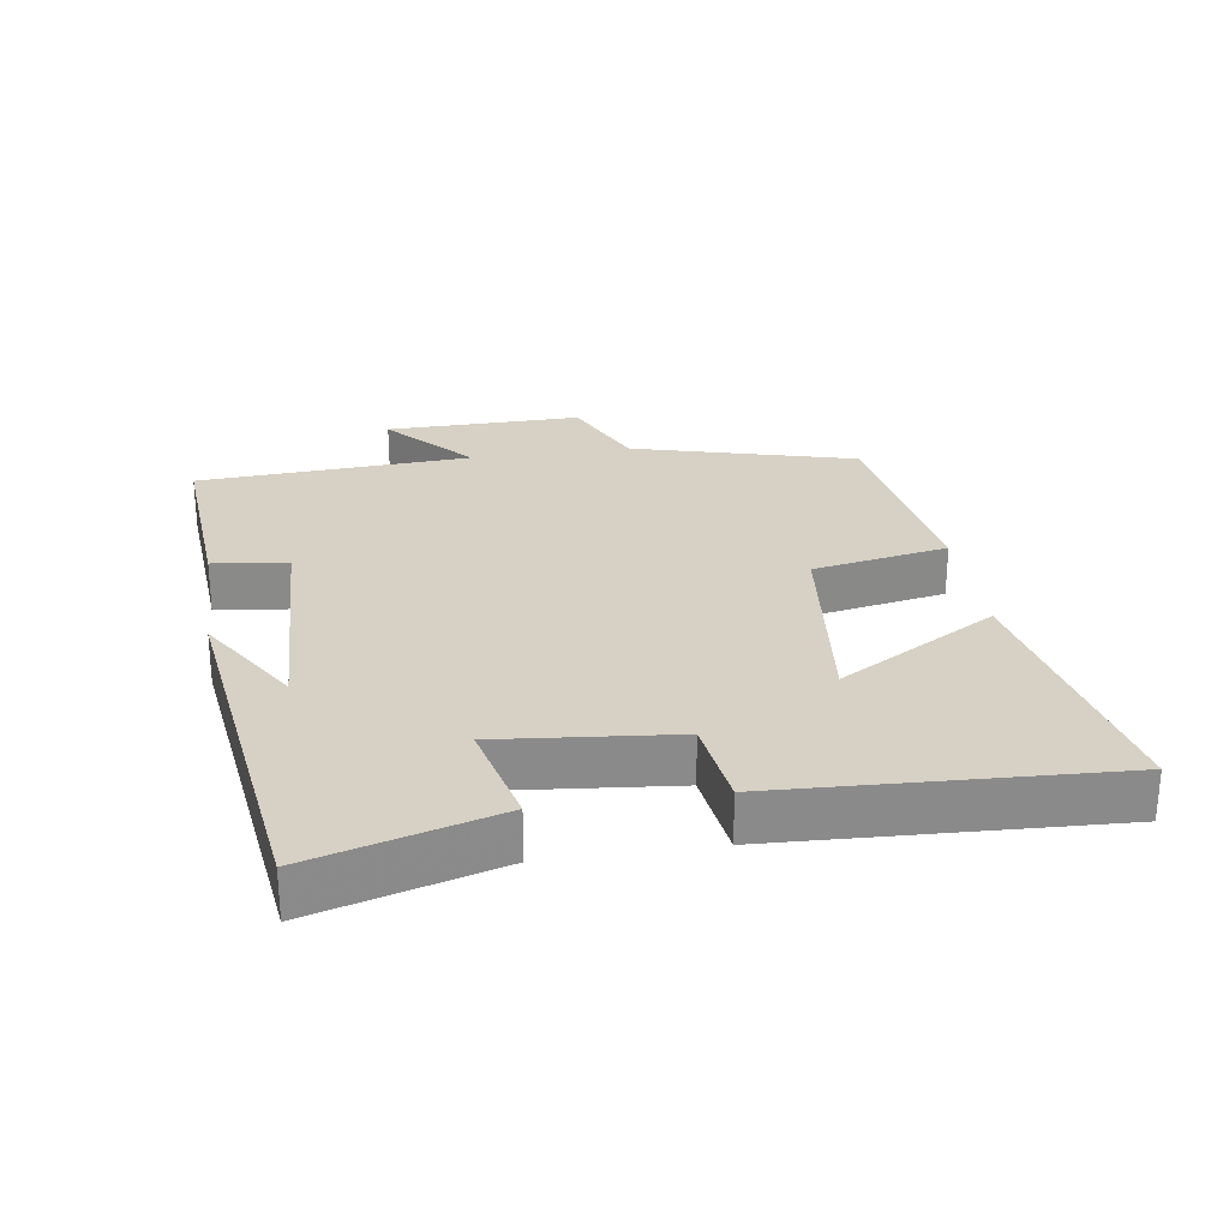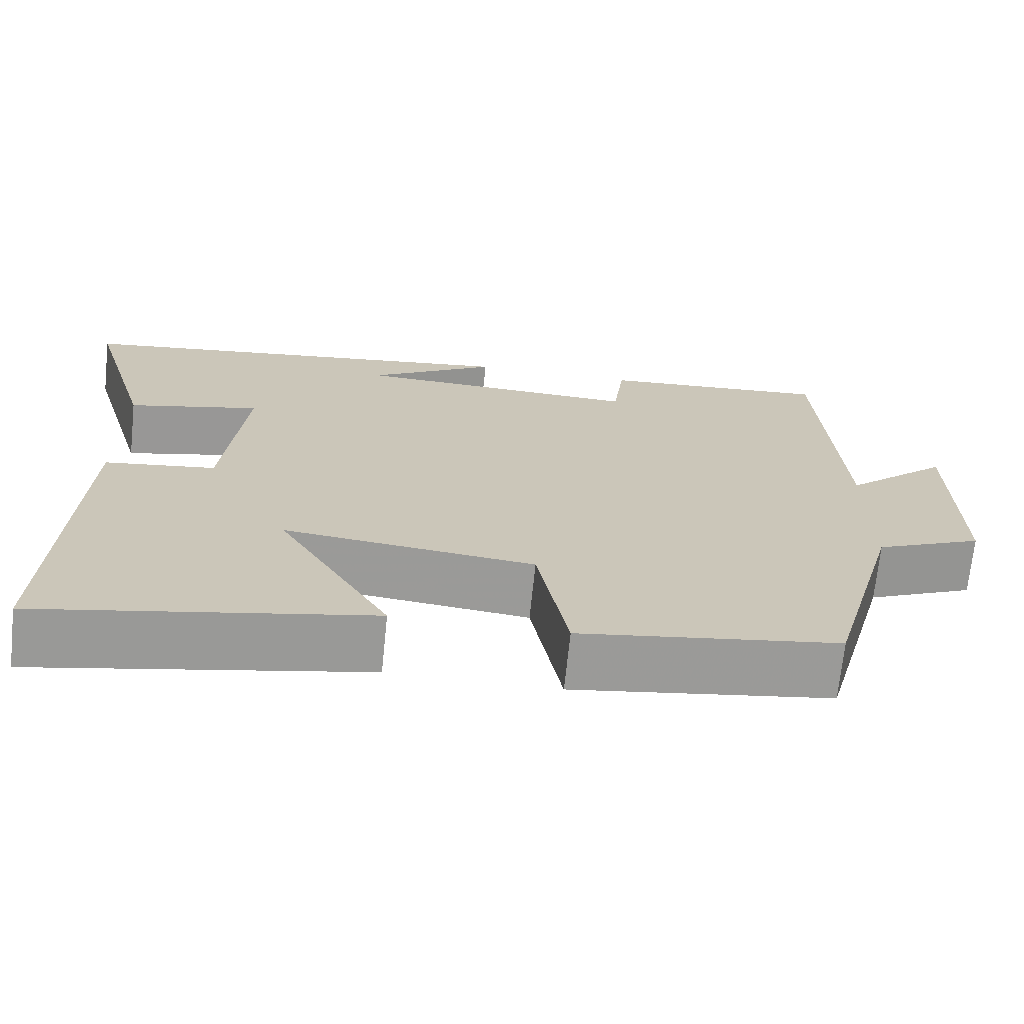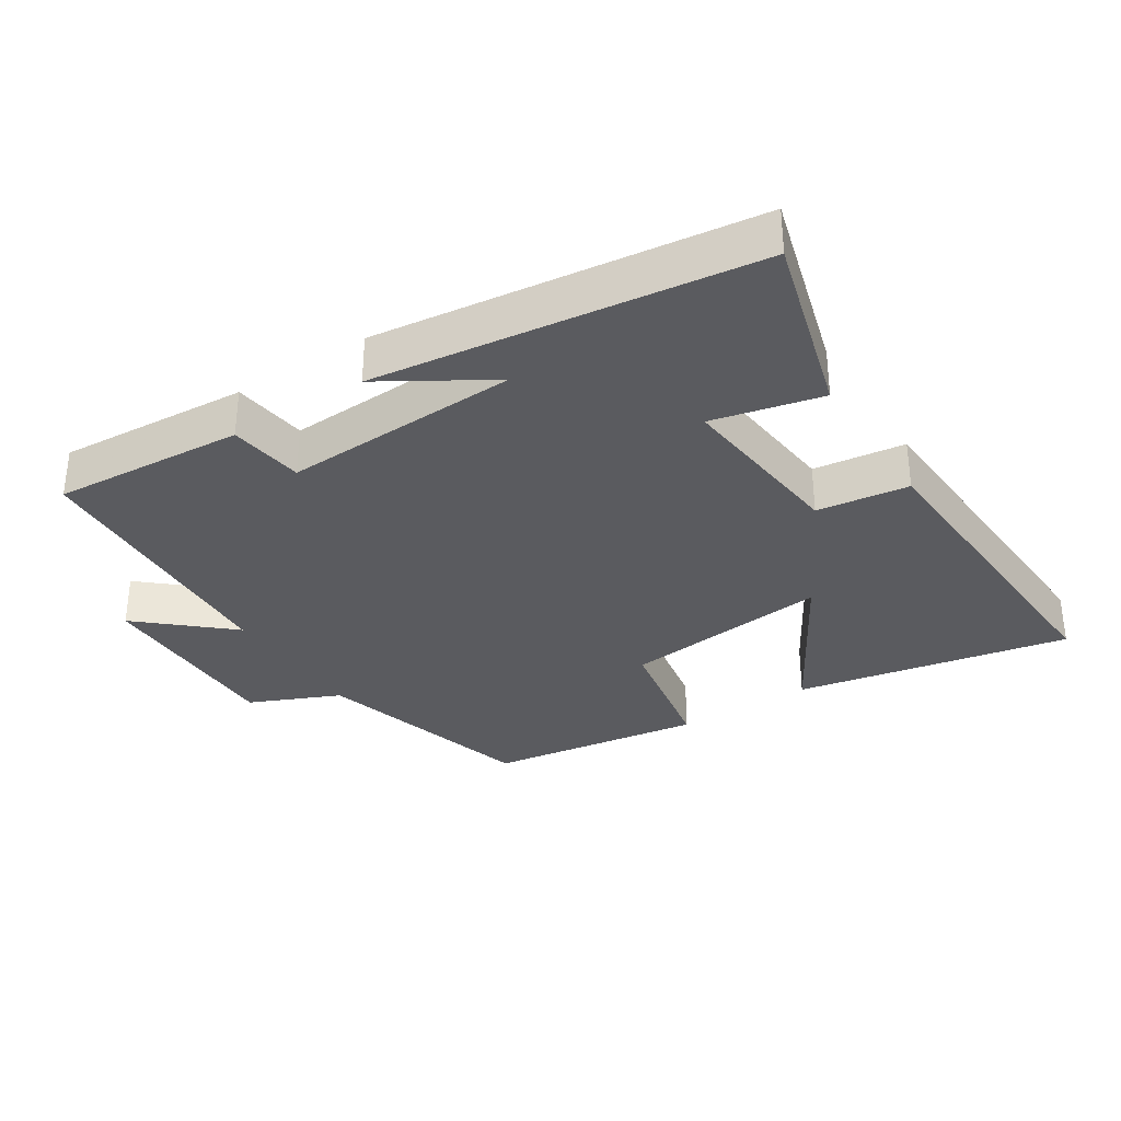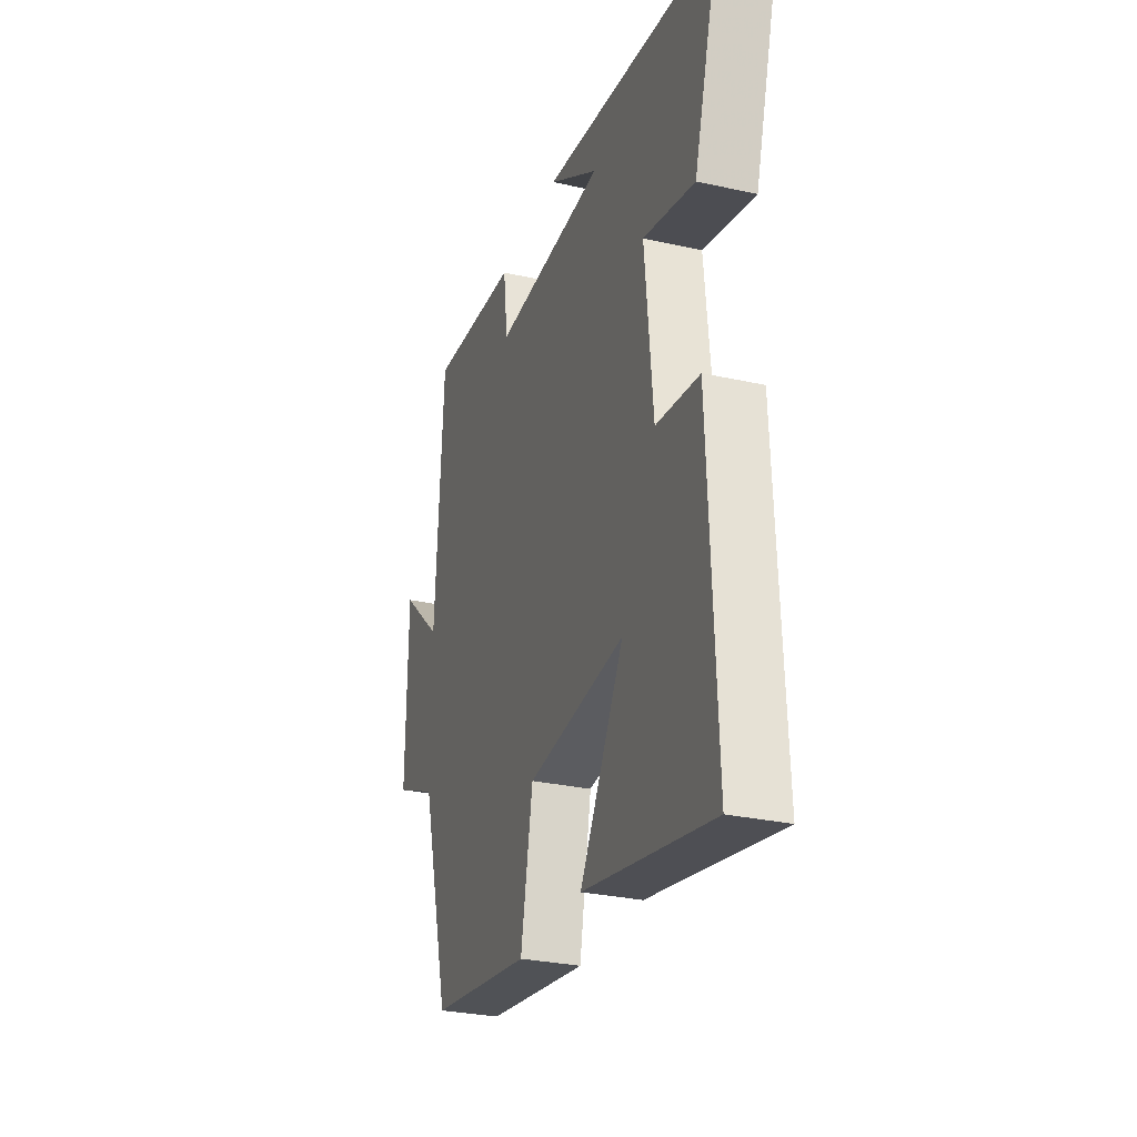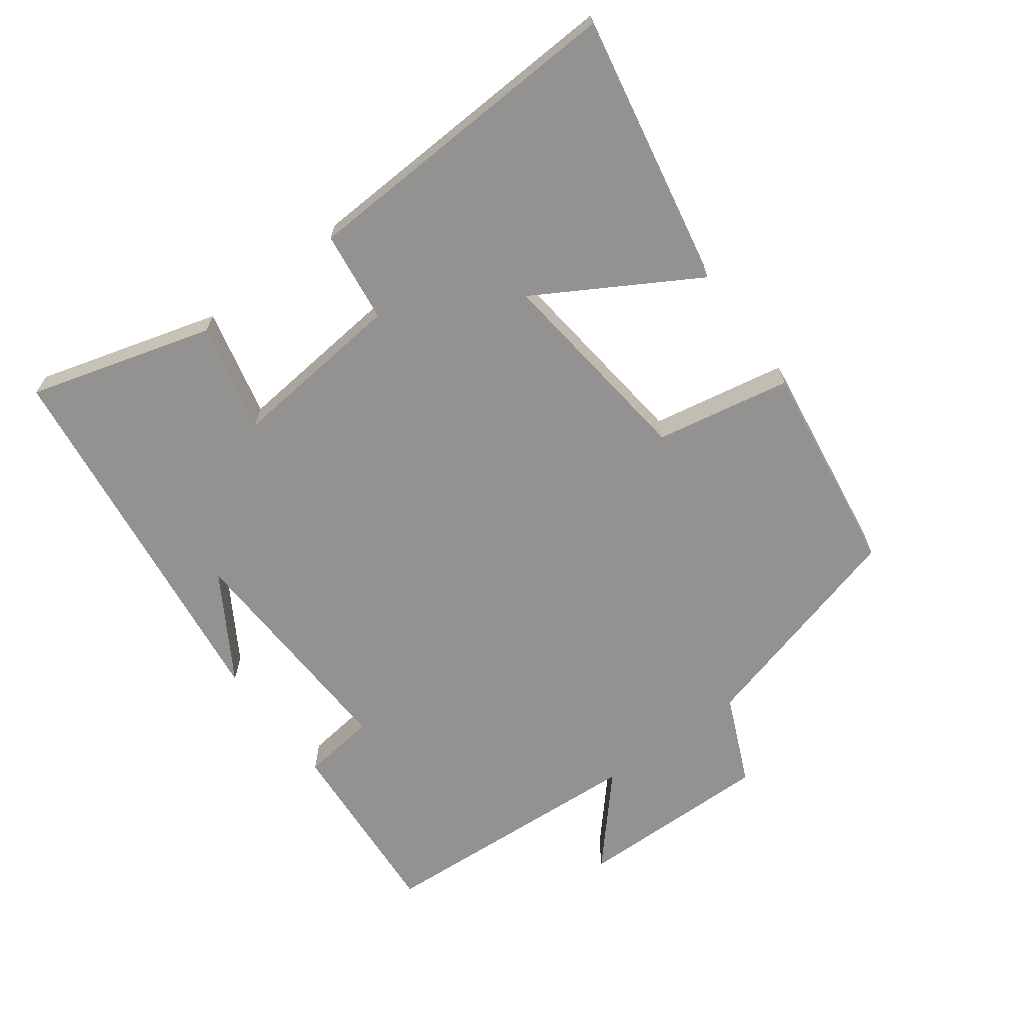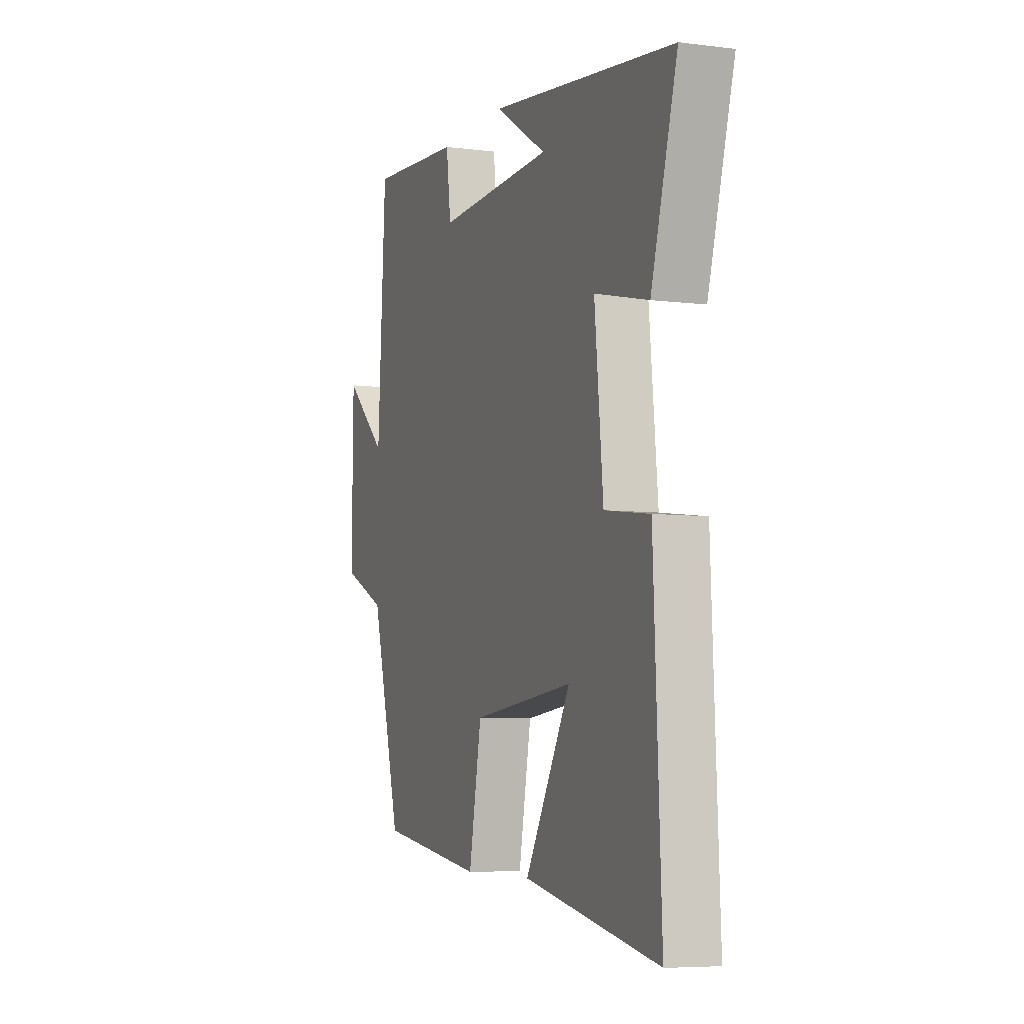
<metadata>
{"format":"obj","ext":"obj","renderer":"f3d","projection":"perspective","resolution":1024,"background":"white","views":[{"elev":26.8,"azim":81.4,"up":"+Y"},{"elev":-69.7,"azim":174.1,"up":"+Z"},{"elev":-33.0,"azim":32.9,"up":"+Y"},{"elev":-28.9,"azim":71.5,"up":"+Z"},{"elev":-66.5,"azim":126.6,"up":"+Y"},{"elev":-6.2,"azim":69.2,"up":"+Z"}]}
</metadata>
<code>
v 0.523 0.07 -0.579
v 0.118 0.07 -0.5
v 0.256 0.07 -0.265
v -0.052 0.07 -0.299
v -0.09 0.07 -0.5
v -0.41 0.07 -0.453
v -0.5 0.07 -0.122
v -0.633 0.07 -0.063
v -0.629 0.07 0.229
v -0.5 0.07 0.114
v -0.475 0.07 0.521
v -0.191 0.07 0.5
v -0.177 0.07 0.389
v 0.175 0.07 0.403
v 0.017 0.07 0.5
v 0.579 0.07 0.427
v 0.5 0.07 0.154
v 0.338 0.07 0.192
v 0.364 0.07 -0.068
v 0.5 0.07 -0.086
v 0.523 0 -0.579
v 0.118 0 -0.5
v 0.256 0 -0.265
v -0.052 0 -0.299
v -0.09 0 -0.5
v -0.41 0 -0.453
v -0.5 0 -0.122
v -0.633 0 -0.063
v -0.629 0 0.229
v -0.5 0 0.114
v -0.475 0 0.521
v -0.191 0 0.5
v -0.177 0 0.389
v 0.175 0 0.403
v 0.017 0 0.5
v 0.579 0 0.427
v 0.5 0 0.154
v 0.338 0 0.192
v 0.364 0 -0.068
v 0.5 0 -0.086
f 19 20 1
f 16 17 18
f 14 15 16
f 14 16 18
f 13 14 18 19
f 10 11 12 13
f 7 8 9 10
f 7 10 13
f 6 7 13
f 5 6 13
f 4 5 13
f 3 4 13 19
f 1 2 3
f 1 3 19
f 21 40 39
f 38 37 36
f 36 35 34
f 38 36 34
f 39 38 34 33
f 33 32 31 30
f 30 29 28 27
f 33 30 27
f 33 27 26
f 33 26 25
f 33 25 24
f 39 33 24 23
f 23 22 21
f 39 23 21
f 1 21 22 2
f 2 22 23 3
f 3 23 24 4
f 4 24 25 5
f 5 25 26 6
f 6 26 27 7
f 7 27 28 8
f 8 28 29 9
f 9 29 30 10
f 10 30 31 11
f 11 31 32 12
f 12 32 33 13
f 13 33 34 14
f 14 34 35 15
f 15 35 36 16
f 16 36 37 17
f 17 37 38 18
f 18 38 39 19
f 19 39 40 20
f 20 40 21 1

</code>
